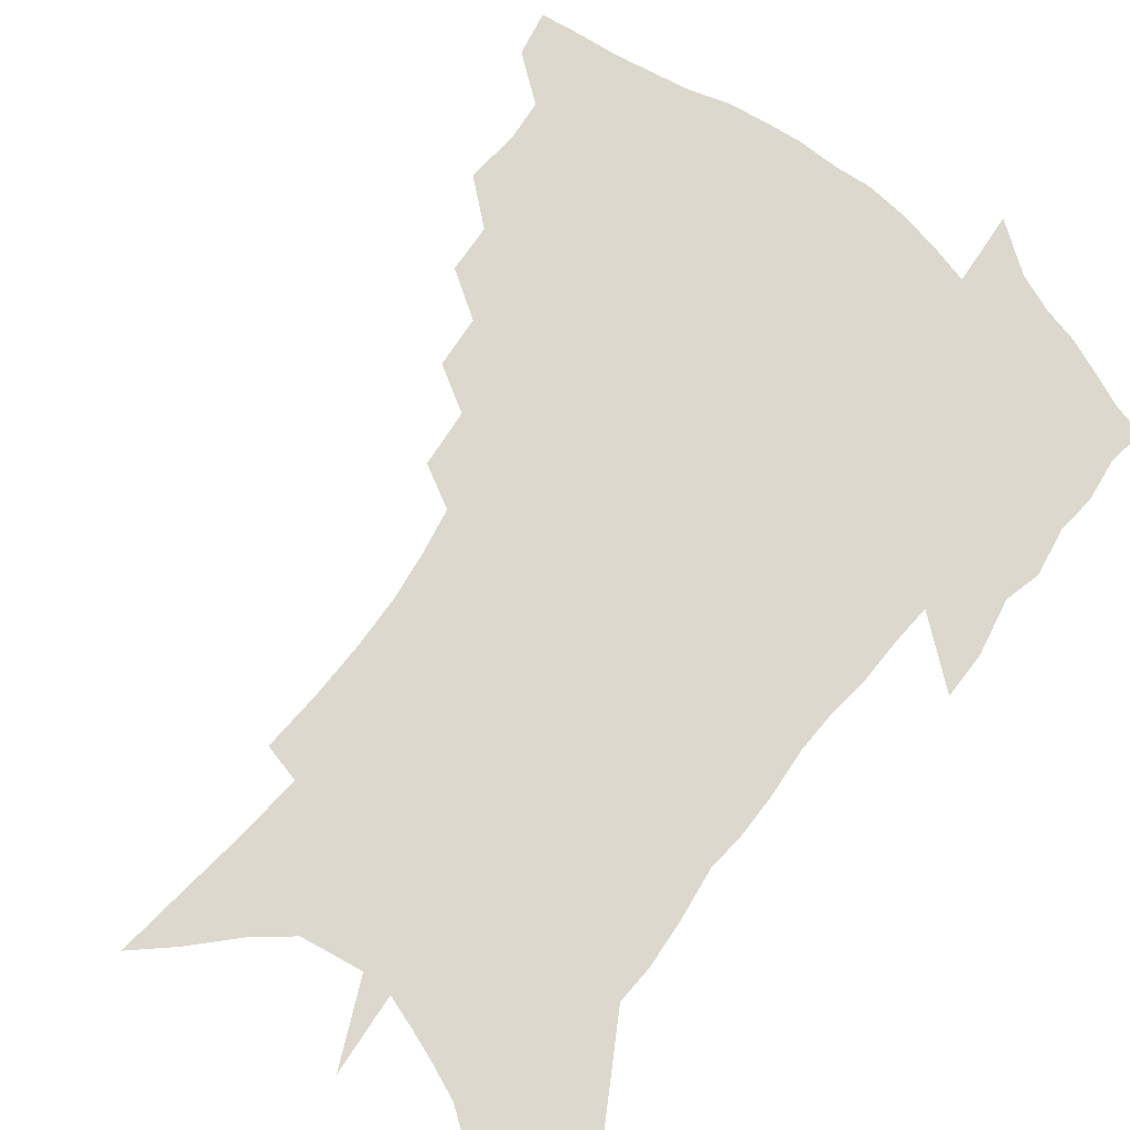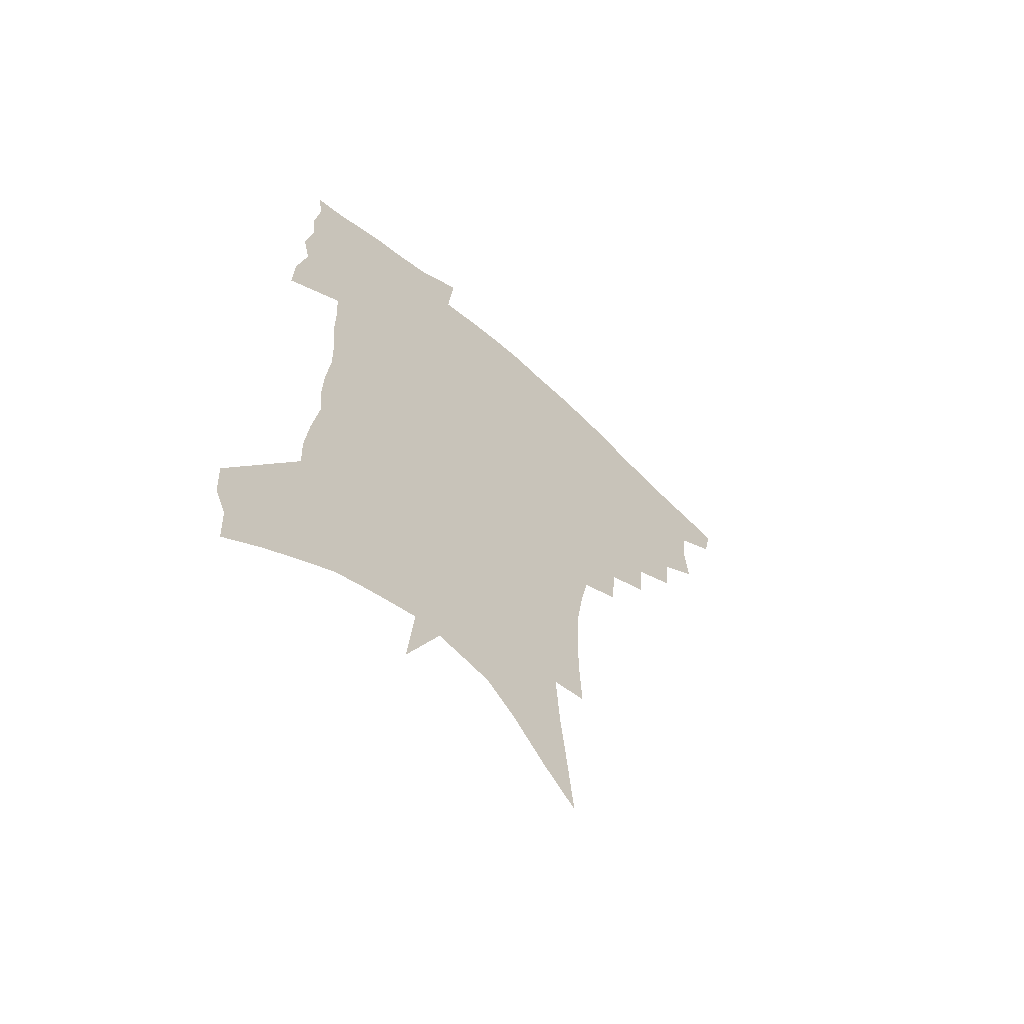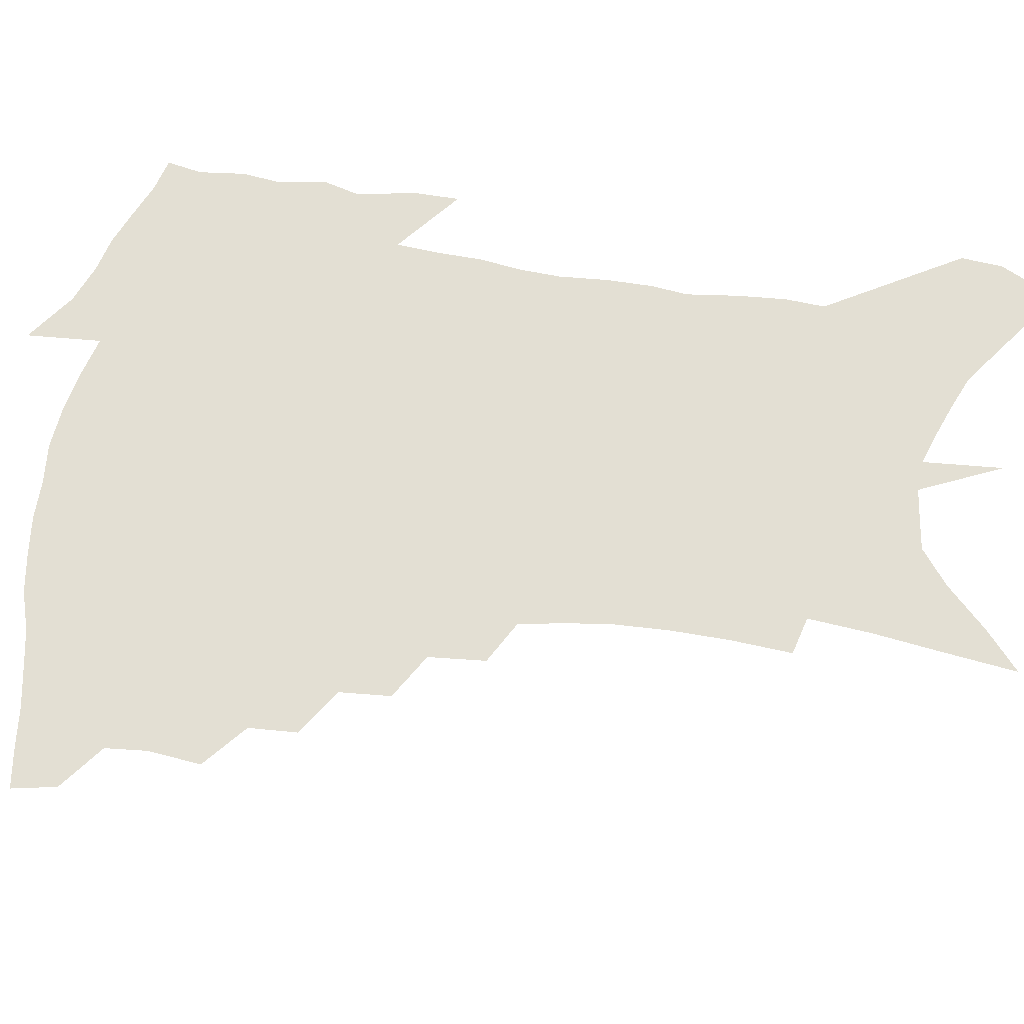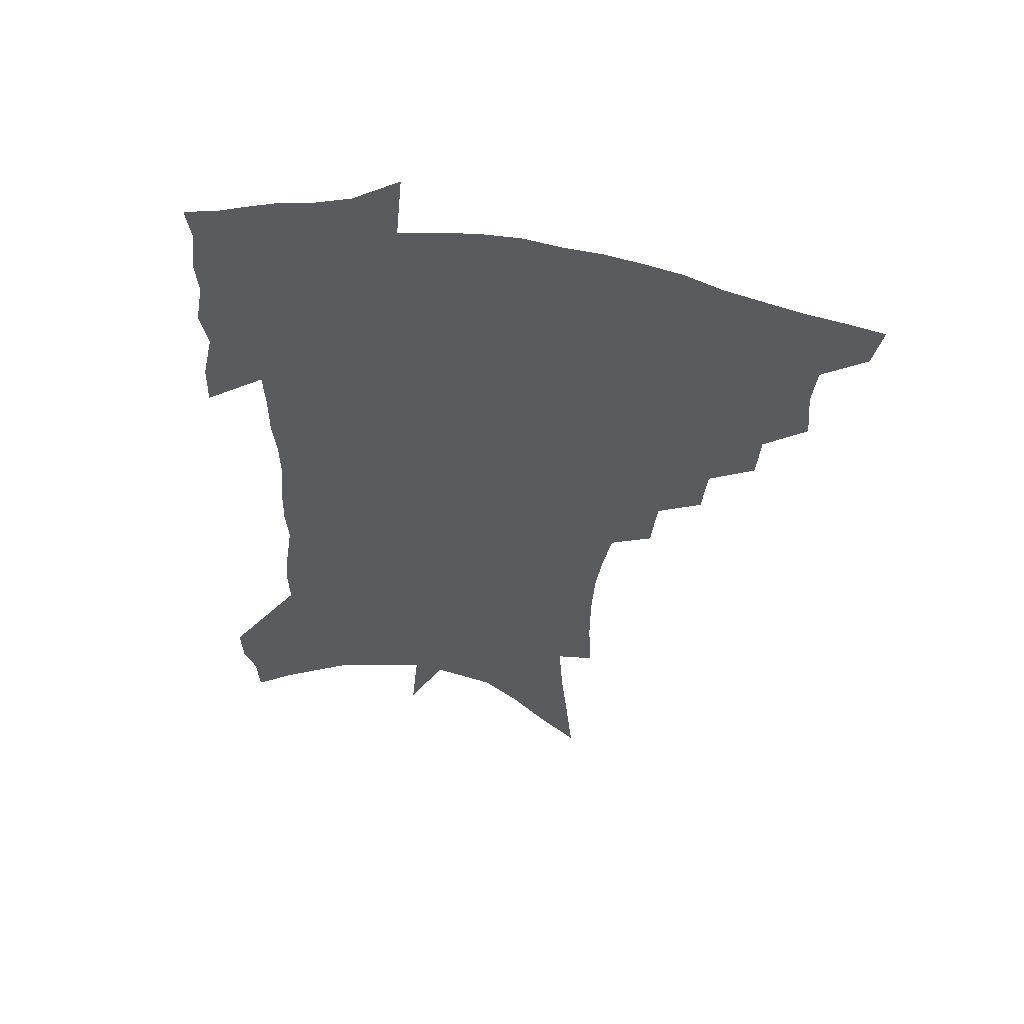
<metadata>
{"format":"obj","ext":"obj","renderer":"f3d","projection":"perspective","resolution":1024,"background":"white","views":[{"elev":72.5,"azim":38.8,"up":"+Z"},{"elev":-63.5,"azim":136.9,"up":"+Y"},{"elev":66.9,"azim":-79.9,"up":"+Z"},{"elev":56.2,"azim":-167.8,"up":"+Y"}]}
</metadata>
<code>
v 459.5 439.9 0
v 456 456 0
v 476 393.1 0
v 477.6 412.4 0
v 475.9 427.5 0
v 473.9 441.7 0
v 470.4 458.1 0
v 493.2 362.4 0
v 491.8 380 0
v 494.1 400.7 0
v 492.4 415.6 0
v 490.3 430.2 0
v 487.7 444.8 0
v 485.2 459.7 0
v 512 332.9 0
v 510.2 351.7 0
v 510.8 372.6 0
v 510.8 390.1 0
v 509.2 404.7 0
v 507.3 418.6 0
v 505.5 432.5 0
v 503.4 446.2 0
v 499.5 462.3 0
v 530.7 302.6 0
v 528.5 323.4 0
v 527.6 344.6 0
v 525.7 360.6 0
v 526.1 379.6 0
v 523.9 392.5 0
v 522.8 407.1 0
v 521.2 421 0
v 519.2 434.7 0
v 516.9 448.6 0
v 513.6 465.1 0
v 552.5 196.8 0
v 553.5 219.5 0
v 553.3 240.3 0
v 552.2 260.1 0
v 549.6 277.5 0
v 546.2 294.3 0
v 543.7 314.3 0
v 541.9 332.6 0
v 541.1 351.5 0
v 539.7 366.5 0
v 538.9 381.8 0
v 537.8 395.8 0
v 536.4 409.3 0
v 534.9 423 0
v 533 436.9 0
v 530.7 451.5 0
v 527.6 469.6 0
v 559.5 117.8 0
v 562 143.8 0
v 564.8 170.1 0
v 566.3 193.4 0
v 566.1 213.3 0
v 565.6 233.4 0
v 564.4 251.6 0
v 562.3 268.3 0
v 559.9 284.5 0
v 557.6 303.2 0
v 555.7 320.6 0
v 554.5 338.7 0
v 553.3 353.8 0
v 552.5 369.7 0
v 552.5 385.6 0
v 551 398 0
v 550.9 411.9 0
v 548.8 424.8 0
v 547.4 438.3 0
v 544.8 453.9 0
v 541.8 471.8 0
v 573.2 130.5 0
v 577.3 162.2 0
v 577.7 183 0
v 578.2 205 0
v 576.7 220.4 0
v 576.4 242.6 0
v 575 260.6 0
v 573.5 279 0
v 570.6 291.2 0
v 568.9 309.2 0
v 567.5 326.4 0
v 566.3 340.9 0
v 566 359 0
v 565 372.7 0
v 564.7 387.1 0
v 563.4 399.1 0
v 563.5 413.2 0
v 562.3 426 0
v 561.1 439.4 0
v 559.3 454.3 0
v 556 473.5 0
v 587.4 145.8 0
v 589.2 171.5 0
v 589.5 193.3 0
v 588.7 211.4 0
v 587.7 230 0
v 586.6 248.1 0
v 585.2 265.8 0
v 583.6 282.5 0
v 581.6 297.4 0
v 580 314 0
v 578.8 326.8 0
v 578.2 345.6 0
v 577.7 360.6 0
v 576.9 373.6 0
v 576.8 388.5 0
v 576.7 401.6 0
v 576.2 414.2 0
v 575.2 427.1 0
v 574.7 440.2 0
v 573.7 453.9 0
v 570.6 473.5 0
v 600.1 156.4 0
v 600.5 178.7 0
v 599.8 196.5 0
v 598.8 214.1 0
v 597.8 230.4 0
v 596.6 250.4 0
v 595.3 267.6 0
v 593.8 285.8 0
v 592.3 300.1 0
v 590.9 314.9 0
v 590 330.4 0
v 589.7 348.3 0
v 589.3 362.9 0
v 589 375.7 0
v 588.8 388.5 0
v 589 402.3 0
v 588.8 414.8 0
v 588.9 427.5 0
v 588.5 440.3 0
v 587.1 455.1 0
v 584.6 474.9 0
v 611.5 158.4 0
v 611 179.9 0
v 610.2 199.7 0
v 609 216.8 0
v 607.9 235 0
v 606.9 249.2 0
v 605.4 268.1 0
v 604 288.2 0
v 602.9 302.5 0
v 601.8 317 0
v 601.3 333.8 0
v 600.9 348.9 0
v 600.8 361.9 0
v 600.7 376.1 0
v 601 390 0
v 601.2 402.7 0
v 601.5 415.1 0
v 601.8 427.7 0
v 601.5 440.9 0
v 600.6 456 0
v 599.2 473.6 0
v 622.8 160.3 0
v 621.6 182.5 0
v 620.5 201.1 0
v 619.2 220.7 0
v 618 236.5 0
v 616.9 252.4 0
v 615.8 267.3 0
v 614.3 288.5 0
v 613.4 303.9 0
v 612.6 319 0
v 612.2 334.3 0
v 611.9 349.8 0
v 612 362.1 0
v 612.3 377.8 0
v 612.6 390 0
v 613.2 403.5 0
v 613.9 415.1 0
v 614.7 427.2 0
v 614.9 440.4 0
v 614.7 454.8 0
v 614.2 470.8 0
v 636.9 130.7 0
v 634.1 160 0
v 632.6 180.3 0
v 631 200.8 0
v 629.5 219.7 0
v 628.1 237.9 0
v 627 254.4 0
v 626 269.2 0
v 624.6 288.7 0
v 624 303.4 0
v 623.2 320.7 0
v 623.1 334.1 0
v 623.1 348.3 0
v 623.1 362.7 0
v 623.3 377.6 0
v 624 389.3 0
v 624.8 401.9 0
v 625.7 414.3 0
v 626.7 426.5 0
v 628.4 438.7 0
v 629.7 451.4 0
v 629.7 466.8 0
v 627.2 493.9 0
v 646 156.2 0
v 643.4 179.4 0
v 641.8 198.6 0
v 640.3 216.9 0
v 638.6 235.7 0
v 637.1 253.9 0
v 636.3 269.3 0
v 635 287.4 0
v 634.9 301.4 0
v 634.5 316.9 0
v 634.4 331.3 0
v 634.6 345.5 0
v 634.3 361.6 0
v 634.6 375.3 0
v 635.4 387.8 0
v 636.6 399.5 0
v 637.5 413.1 0
v 638.9 424.7 0
v 640.8 437.5 0
v 642.3 449.8 0
v 643.8 463.3 0
v 645.1 481.2 0
v 658 151.9 0
v 655.3 174.3 0
v 653.4 194.1 0
v 650.9 214.7 0
v 649.7 231.7 0
v 647.7 251 0
v 646.9 266.9 0
v 646.5 282.4 0
v 645.9 298.1 0
v 645.9 312.8 0
v 646 327.2 0
v 646.2 341.8 0
v 645.8 358.4 0
v 646.1 372.8 0
v 647 385.7 0
v 647.9 399.6 0
v 649.1 411.8 0
v 650.8 424 0
v 652.5 435.8 0
v 654.6 447.6 0
v 656.8 460.3 0
v 659 475.7 0
v 670.1 147 0
v 667.4 168.6 0
v 665.9 187.2 0
v 663.2 207.8 0
v 661 227.1 0
v 659.4 245.1 0
v 658.7 260.8 0
v 658.2 276.7 0
v 657.9 292.3 0
v 657.5 308.1 0
v 656.7 325.3 0
v 657.4 339.1 0
v 658.5 352.7 0
v 658.3 368.3 0
v 658.2 383.9 0
v 659.3 397.1 0
v 660.6 409.5 0
v 662 422.3 0
v 664.1 433.7 0
v 666.4 445.3 0
v 669.3 457.1 0
v 672 472.5 0
v 684.1 137.3 0
v 681.1 159.4 0
v 681.5 174.7 0
v 676.5 199.4 0
v 674.4 217.9 0
v 673.1 235.3 0
v 671 253.7 0
v 670.2 269.9 0
v 671.3 283.5 0
v 669.8 301.5 0
v 670.1 316.6 0
v 671.1 330.8 0
v 671.5 346.1 0
v 670.9 363 0
v 670.4 379.2 0
v 671.8 392.5 0
v 672.1 406.9 0
v 673.7 419.1 0
v 675.2 431.7 0
v 677.9 442.7 0
v 680.9 453.9 0
v 684.6 467.5 0
v 698.5 126.9 0
v 696.9 146.3 0
v 697.6 161.7 0
v 697.7 178 0
v 691.2 203.3 0
v 691.8 217.5 0
v 690.2 235.2 0
v 687.3 254.6 0
v 688.5 268.2 0
v 688.1 284.6 0
v 686.4 303.1 0
v 686.8 318.7 0
v 688.4 333 0
v 688.4 349.7 0
v 689.2 365.6 0
v 686.8 384.2 0
v 686.3 400 0
v 685.4 415.5 0
v 687 428 0
v 688.8 440 0
v 692.7 450.7 0
v 696.9 462.3 0
v 714.5 113.5 0
v 715.3 129.3 0
v 720 139.4 0
v 720.8 154.8 0
v 712.7 346.8 0
v 712.4 363.9 0
v 708 384.7 0
v 711.1 398.1 0
v 708 415.8 0
v 709.2 429.6 0
v 707 446.2 0
v 709 459.1 0
v 721 496 0
f 5 6 1
f 1 6 2
f 6 7 2
f 9 10 3
f 3 10 4
f 10 11 4
f 4 11 5
f 11 12 5
f 5 12 6
f 12 13 6
f 6 13 7
f 13 14 7
f 16 17 8
f 8 17 9
f 17 18 9
f 9 18 10
f 18 19 10
f 10 19 11
f 19 20 11
f 11 20 12
f 20 21 12
f 12 21 13
f 21 22 13
f 13 22 14
f 22 23 14
f 25 26 15
f 15 26 16
f 26 27 16
f 16 27 17
f 27 28 17
f 17 28 18
f 28 29 18
f 18 29 19
f 29 30 19
f 19 30 20
f 30 31 20
f 20 31 21
f 31 32 21
f 21 32 22
f 32 33 22
f 22 33 23
f 33 34 23
f 40 41 24
f 24 41 25
f 41 42 25
f 25 42 26
f 42 43 26
f 26 43 27
f 43 44 27
f 27 44 28
f 44 45 28
f 28 45 29
f 45 46 29
f 29 46 30
f 46 47 30
f 30 47 31
f 47 48 31
f 31 48 32
f 48 49 32
f 32 49 33
f 49 50 33
f 33 50 34
f 50 51 34
f 55 56 35
f 35 56 36
f 56 57 36
f 36 57 37
f 57 58 37
f 37 58 38
f 58 59 38
f 38 59 39
f 59 60 39
f 39 60 40
f 60 61 40
f 40 61 41
f 61 62 41
f 41 62 42
f 62 63 42
f 42 63 43
f 63 64 43
f 43 64 44
f 64 65 44
f 44 65 45
f 65 66 45
f 45 66 46
f 66 67 46
f 46 67 47
f 67 68 47
f 47 68 48
f 68 69 48
f 48 69 49
f 69 70 49
f 49 70 50
f 70 71 50
f 50 71 51
f 71 72 51
f 52 73 53
f 73 74 53
f 53 74 54
f 74 75 54
f 54 75 55
f 75 76 55
f 55 76 56
f 76 77 56
f 56 77 57
f 77 78 57
f 57 78 58
f 78 79 58
f 58 79 59
f 79 80 59
f 59 80 60
f 80 81 60
f 60 81 61
f 81 82 61
f 61 82 62
f 82 83 62
f 62 83 63
f 83 84 63
f 63 84 64
f 84 85 64
f 64 85 65
f 85 86 65
f 65 86 66
f 86 87 66
f 66 87 67
f 87 88 67
f 67 88 68
f 88 89 68
f 68 89 69
f 89 90 69
f 69 90 70
f 90 91 70
f 70 91 71
f 91 92 71
f 71 92 72
f 92 93 72
f 73 94 74
f 94 95 74
f 74 95 75
f 95 96 75
f 75 96 76
f 96 97 76
f 76 97 77
f 97 98 77
f 77 98 78
f 98 99 78
f 78 99 79
f 99 100 79
f 79 100 80
f 100 101 80
f 80 101 81
f 101 102 81
f 81 102 82
f 102 103 82
f 82 103 83
f 103 104 83
f 83 104 84
f 104 105 84
f 84 105 85
f 105 106 85
f 85 106 86
f 106 107 86
f 86 107 87
f 107 108 87
f 87 108 88
f 108 109 88
f 88 109 89
f 109 110 89
f 89 110 90
f 110 111 90
f 90 111 91
f 111 112 91
f 91 112 92
f 112 113 92
f 92 113 93
f 113 114 93
f 94 115 95
f 115 116 95
f 95 116 96
f 116 117 96
f 96 117 97
f 117 118 97
f 97 118 98
f 118 119 98
f 98 119 99
f 119 120 99
f 99 120 100
f 120 121 100
f 100 121 101
f 121 122 101
f 101 122 102
f 122 123 102
f 102 123 103
f 123 124 103
f 103 124 104
f 124 125 104
f 104 125 105
f 125 126 105
f 105 126 106
f 126 127 106
f 106 127 107
f 127 128 107
f 107 128 108
f 128 129 108
f 108 129 109
f 129 130 109
f 109 130 110
f 130 131 110
f 110 131 111
f 131 132 111
f 111 132 112
f 132 133 112
f 112 133 113
f 133 134 113
f 113 134 114
f 134 135 114
f 115 136 116
f 136 137 116
f 116 137 117
f 137 138 117
f 117 138 118
f 138 139 118
f 118 139 119
f 139 140 119
f 119 140 120
f 140 141 120
f 120 141 121
f 141 142 121
f 121 142 122
f 142 143 122
f 122 143 123
f 143 144 123
f 123 144 124
f 144 145 124
f 124 145 125
f 145 146 125
f 125 146 126
f 146 147 126
f 126 147 127
f 147 148 127
f 127 148 128
f 148 149 128
f 128 149 129
f 149 150 129
f 129 150 130
f 150 151 130
f 130 151 131
f 151 152 131
f 131 152 132
f 152 153 132
f 132 153 133
f 153 154 133
f 133 154 134
f 154 155 134
f 134 155 135
f 155 156 135
f 136 157 137
f 157 158 137
f 137 158 138
f 158 159 138
f 138 159 139
f 159 160 139
f 139 160 140
f 160 161 140
f 140 161 141
f 161 162 141
f 141 162 142
f 162 163 142
f 142 163 143
f 163 164 143
f 143 164 144
f 164 165 144
f 144 165 145
f 165 166 145
f 145 166 146
f 166 167 146
f 146 167 147
f 167 168 147
f 147 168 148
f 168 169 148
f 148 169 149
f 169 170 149
f 149 170 150
f 170 171 150
f 150 171 151
f 171 172 151
f 151 172 152
f 172 173 152
f 152 173 153
f 173 174 153
f 153 174 154
f 174 175 154
f 154 175 155
f 175 176 155
f 155 176 156
f 176 177 156
f 178 179 157
f 157 179 158
f 179 180 158
f 158 180 159
f 180 181 159
f 159 181 160
f 181 182 160
f 160 182 161
f 182 183 161
f 161 183 162
f 183 184 162
f 162 184 163
f 184 185 163
f 163 185 164
f 185 186 164
f 164 186 165
f 186 187 165
f 165 187 166
f 187 188 166
f 166 188 167
f 188 189 167
f 167 189 168
f 189 190 168
f 168 190 169
f 190 191 169
f 169 191 170
f 191 192 170
f 170 192 171
f 192 193 171
f 171 193 172
f 193 194 172
f 172 194 173
f 194 195 173
f 173 195 174
f 195 196 174
f 174 196 175
f 196 197 175
f 175 197 176
f 197 198 176
f 176 198 177
f 198 199 177
f 179 201 180
f 201 202 180
f 180 202 181
f 202 203 181
f 181 203 182
f 203 204 182
f 182 204 183
f 204 205 183
f 183 205 184
f 205 206 184
f 184 206 185
f 206 207 185
f 185 207 186
f 207 208 186
f 186 208 187
f 208 209 187
f 187 209 188
f 209 210 188
f 188 210 189
f 210 211 189
f 189 211 190
f 211 212 190
f 190 212 191
f 212 213 191
f 191 213 192
f 213 214 192
f 192 214 193
f 214 215 193
f 193 215 194
f 215 216 194
f 194 216 195
f 216 217 195
f 195 217 196
f 217 218 196
f 196 218 197
f 218 219 197
f 197 219 198
f 219 220 198
f 198 220 199
f 220 221 199
f 199 221 200
f 221 222 200
f 201 223 202
f 223 224 202
f 202 224 203
f 224 225 203
f 203 225 204
f 225 226 204
f 204 226 205
f 226 227 205
f 205 227 206
f 227 228 206
f 206 228 207
f 228 229 207
f 207 229 208
f 229 230 208
f 208 230 209
f 230 231 209
f 209 231 210
f 231 232 210
f 210 232 211
f 232 233 211
f 211 233 212
f 233 234 212
f 212 234 213
f 234 235 213
f 213 235 214
f 235 236 214
f 214 236 215
f 236 237 215
f 215 237 216
f 237 238 216
f 216 238 217
f 238 239 217
f 217 239 218
f 239 240 218
f 218 240 219
f 240 241 219
f 219 241 220
f 241 242 220
f 220 242 221
f 242 243 221
f 221 243 222
f 243 244 222
f 223 245 224
f 245 246 224
f 224 246 225
f 246 247 225
f 225 247 226
f 247 248 226
f 226 248 227
f 248 249 227
f 227 249 228
f 249 250 228
f 228 250 229
f 250 251 229
f 229 251 230
f 251 252 230
f 230 252 231
f 252 253 231
f 231 253 232
f 253 254 232
f 232 254 233
f 254 255 233
f 233 255 234
f 255 256 234
f 234 256 235
f 256 257 235
f 235 257 236
f 257 258 236
f 236 258 237
f 258 259 237
f 237 259 238
f 259 260 238
f 238 260 239
f 260 261 239
f 239 261 240
f 261 262 240
f 240 262 241
f 262 263 241
f 241 263 242
f 263 264 242
f 242 264 243
f 264 265 243
f 243 265 244
f 265 266 244
f 245 267 246
f 267 268 246
f 246 268 247
f 268 269 247
f 247 269 248
f 269 270 248
f 248 270 249
f 270 271 249
f 249 271 250
f 271 272 250
f 250 272 251
f 272 273 251
f 251 273 252
f 273 274 252
f 252 274 253
f 274 275 253
f 253 275 254
f 275 276 254
f 254 276 255
f 276 277 255
f 255 277 256
f 277 278 256
f 256 278 257
f 278 279 257
f 257 279 258
f 279 280 258
f 258 280 259
f 280 281 259
f 259 281 260
f 281 282 260
f 260 282 261
f 282 283 261
f 261 283 262
f 283 284 262
f 262 284 263
f 284 285 263
f 263 285 264
f 285 286 264
f 264 286 265
f 286 287 265
f 265 287 266
f 287 288 266
f 267 289 268
f 289 290 268
f 268 290 269
f 290 291 269
f 269 291 270
f 291 292 270
f 270 292 271
f 292 293 271
f 271 293 272
f 293 294 272
f 272 294 273
f 294 295 273
f 273 295 274
f 295 296 274
f 274 296 275
f 296 297 275
f 275 297 276
f 297 298 276
f 276 298 277
f 298 299 277
f 277 299 278
f 299 300 278
f 278 300 279
f 300 301 279
f 279 301 280
f 301 302 280
f 280 302 281
f 302 303 281
f 281 303 282
f 303 304 282
f 282 304 283
f 304 305 283
f 283 305 284
f 305 306 284
f 284 306 285
f 306 307 285
f 285 307 286
f 307 308 286
f 286 308 287
f 308 309 287
f 287 309 288
f 309 310 288
f 289 311 290
f 311 312 290
f 290 312 291
f 312 313 291
f 291 313 292
f 313 314 292
f 292 314 293
f 303 315 304
f 315 316 304
f 304 316 305
f 316 317 305
f 305 317 306
f 317 318 306
f 306 318 307
f 318 319 307
f 307 319 308
f 319 320 308
f 308 320 309
f 320 321 309
f 309 321 310
f 321 322 310

</code>
